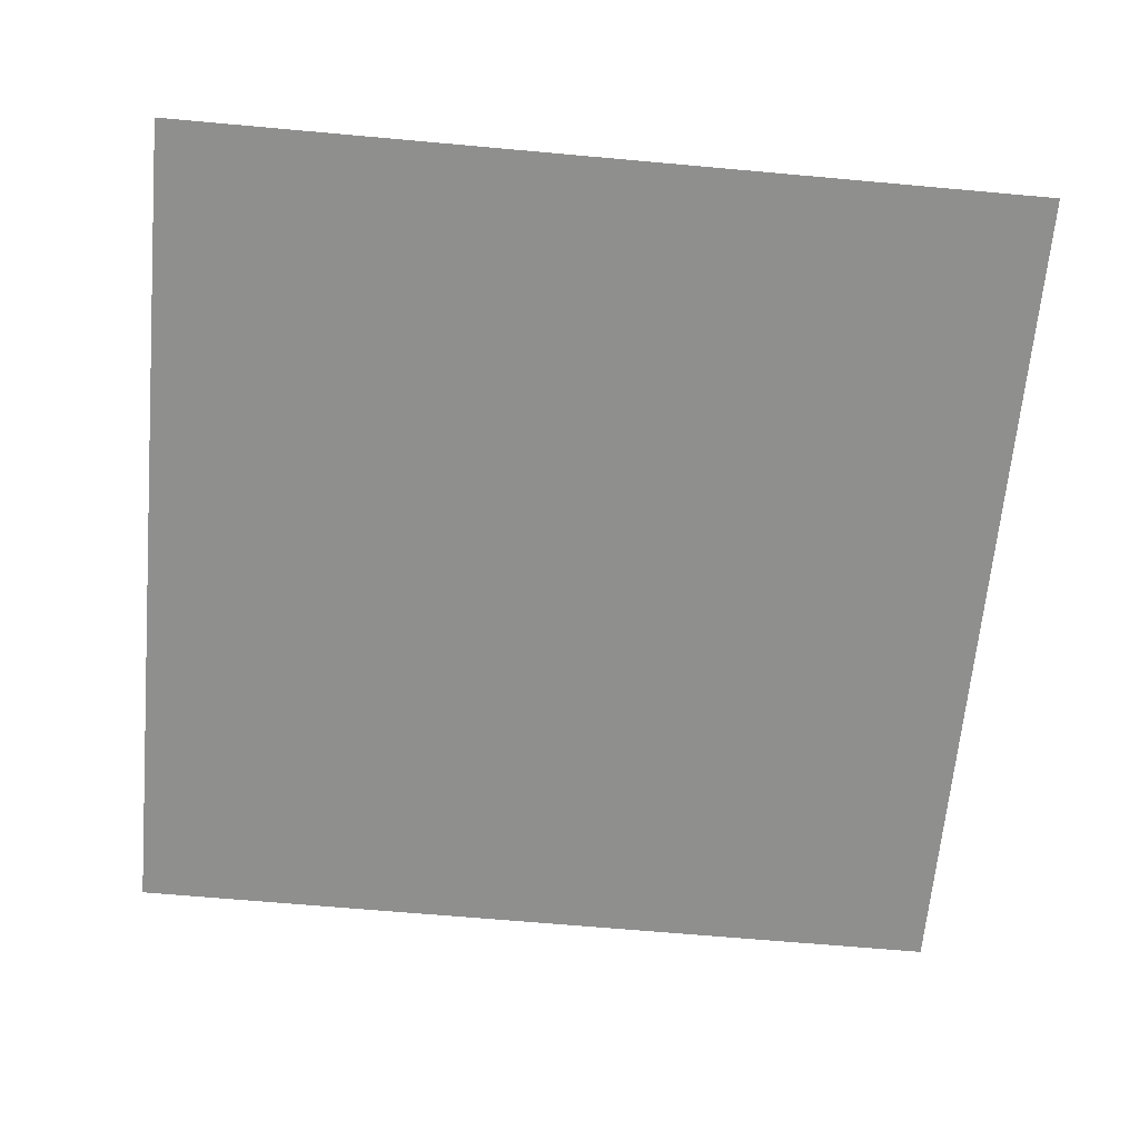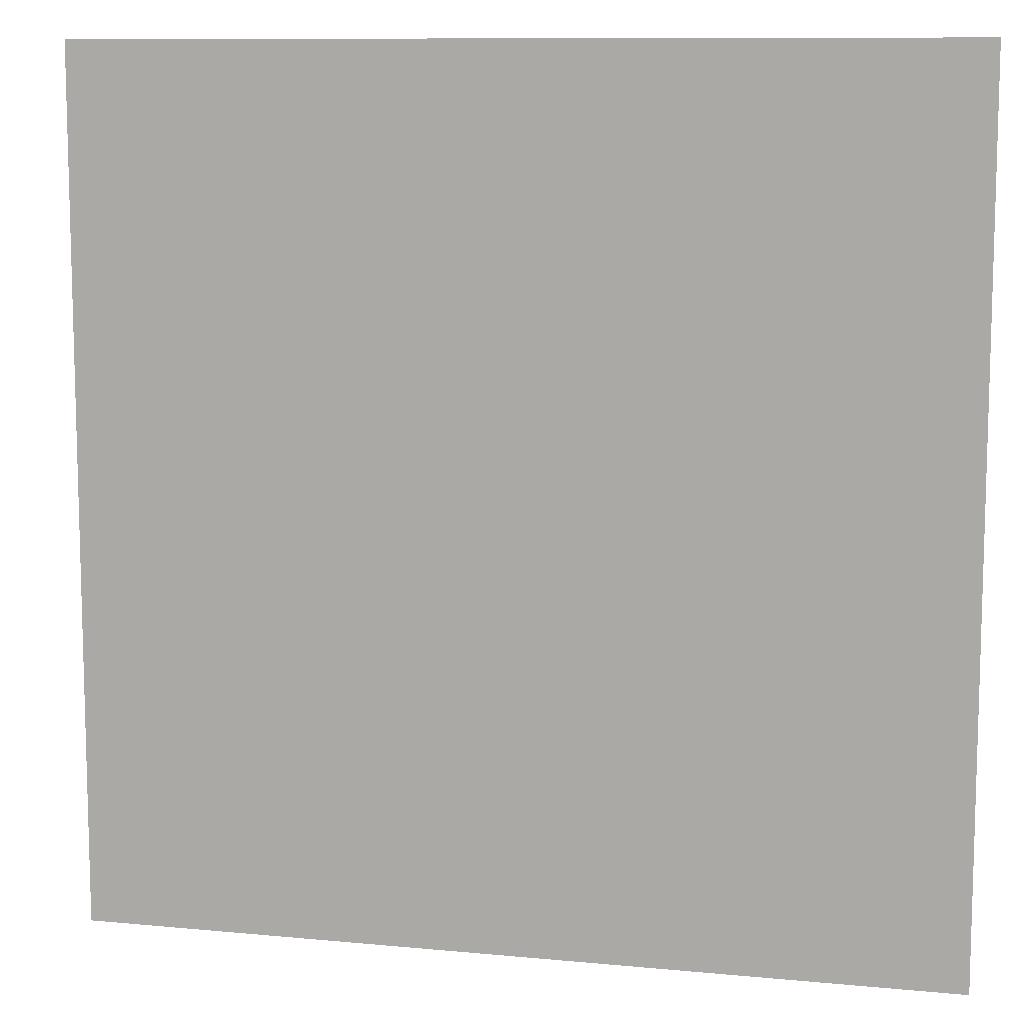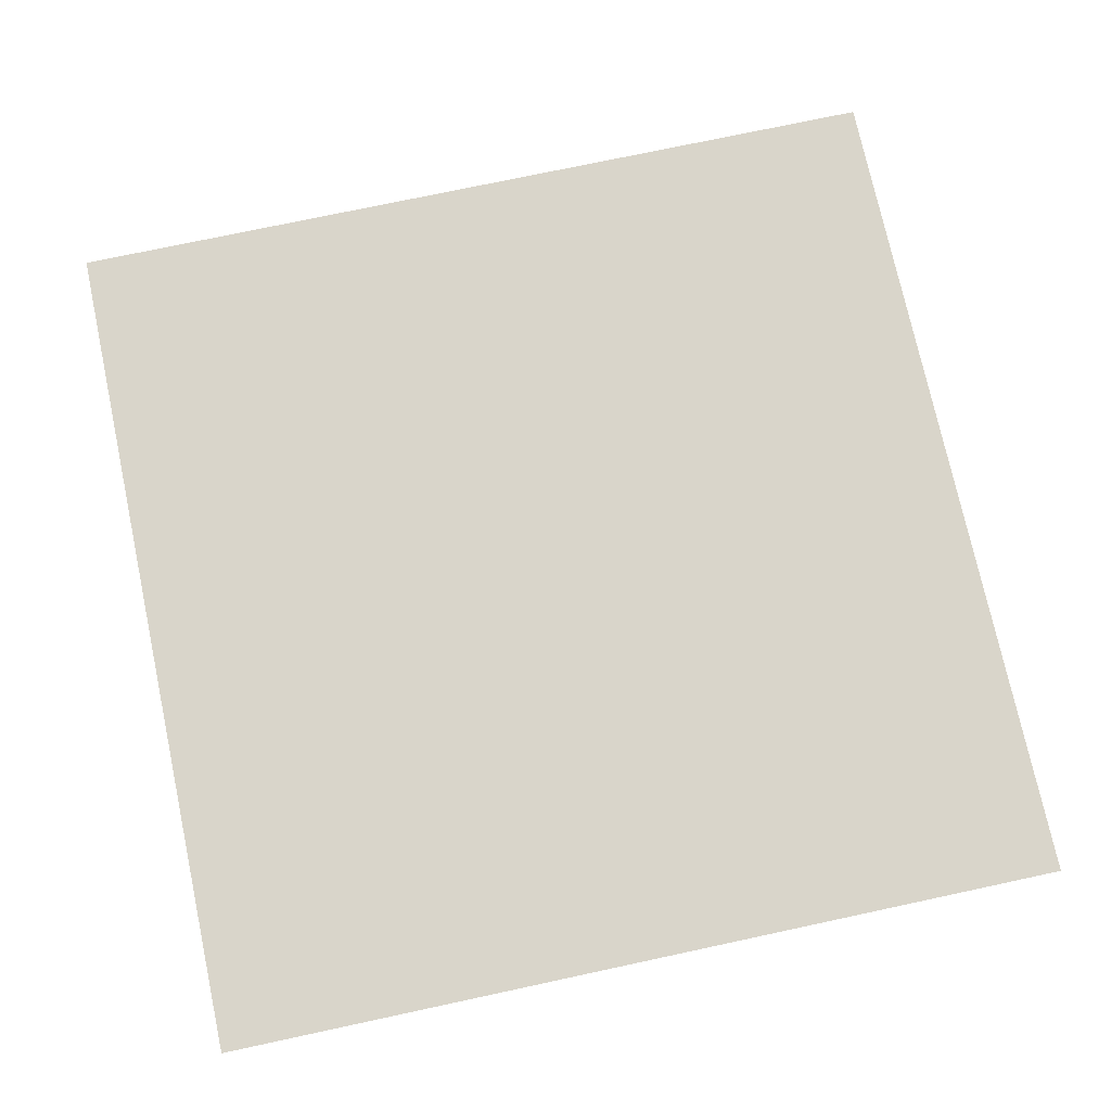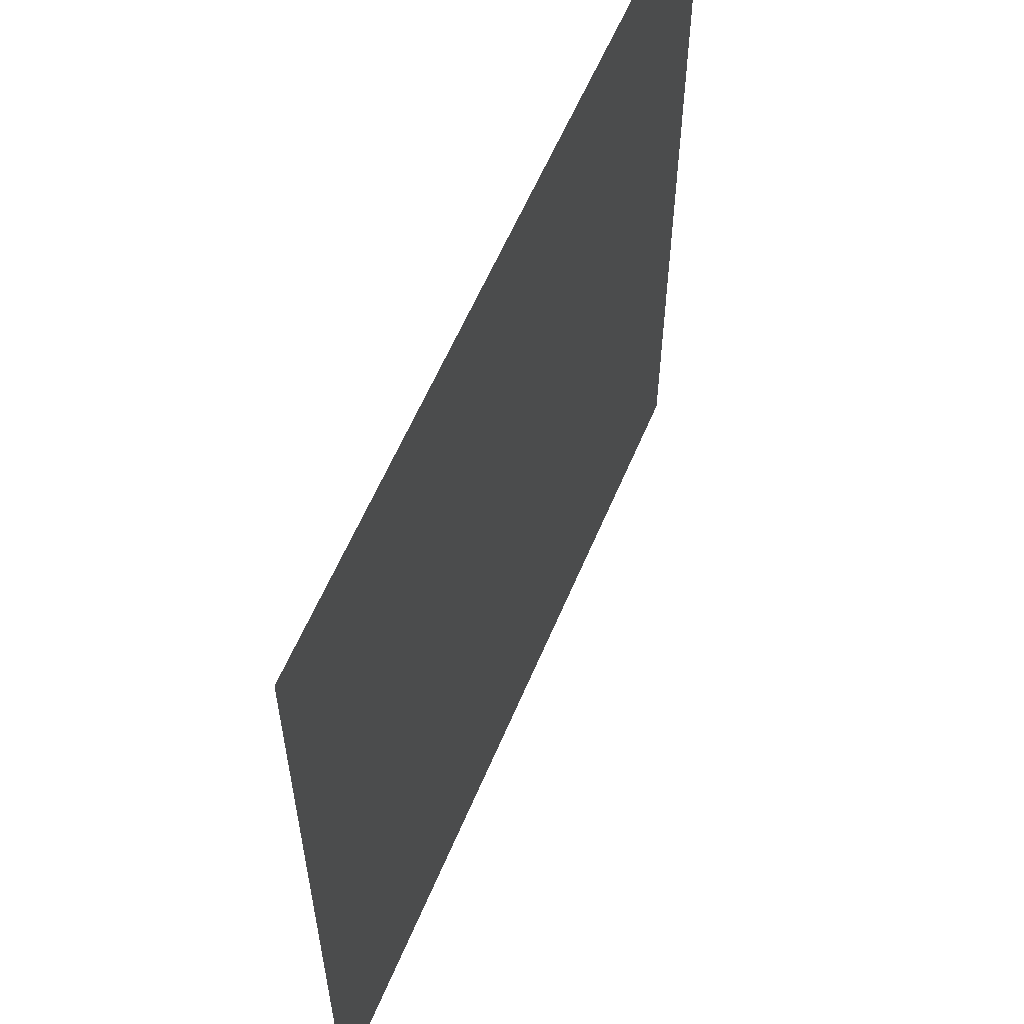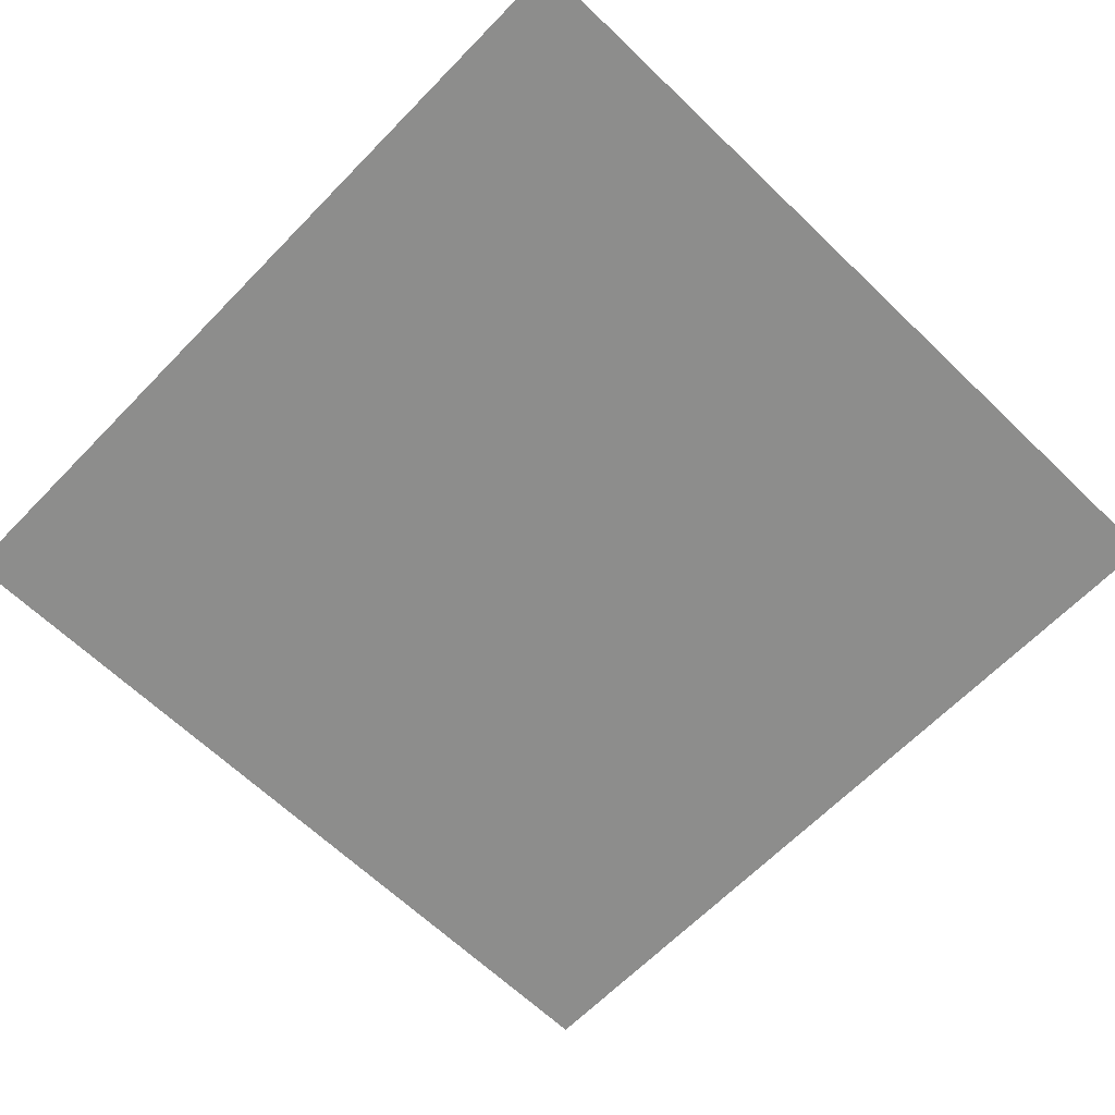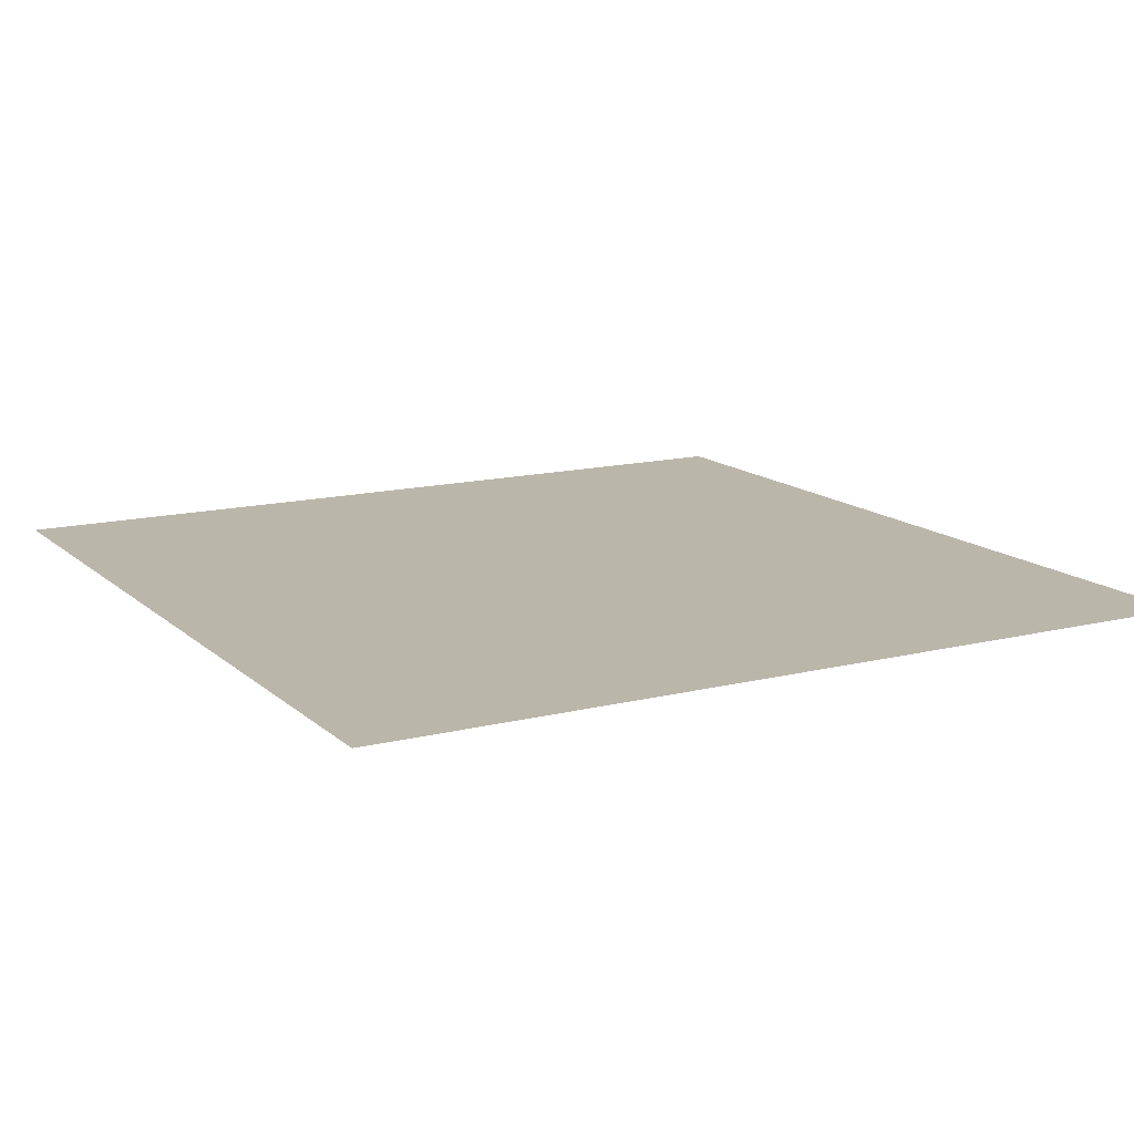
<metadata>
{"format":"obj","ext":"obj","renderer":"f3d","projection":"perspective","resolution":1024,"background":"white","views":[{"elev":-65.2,"azim":84.8,"up":"+Z"},{"elev":10.1,"azim":13.8,"up":"+Y"},{"elev":74.6,"azim":-102.1,"up":"+Z"},{"elev":59.3,"azim":-67.3,"up":"+Y"},{"elev":-64.5,"azim":-134.1,"up":"+Z"},{"elev":14.0,"azim":-119.0,"up":"+Z"}]}
</metadata>
<code>
v  -1  -1  0
v   1  -1  0
v   1   1  0
v  -1   1  0
f -4 -3 -2 -1

</code>
